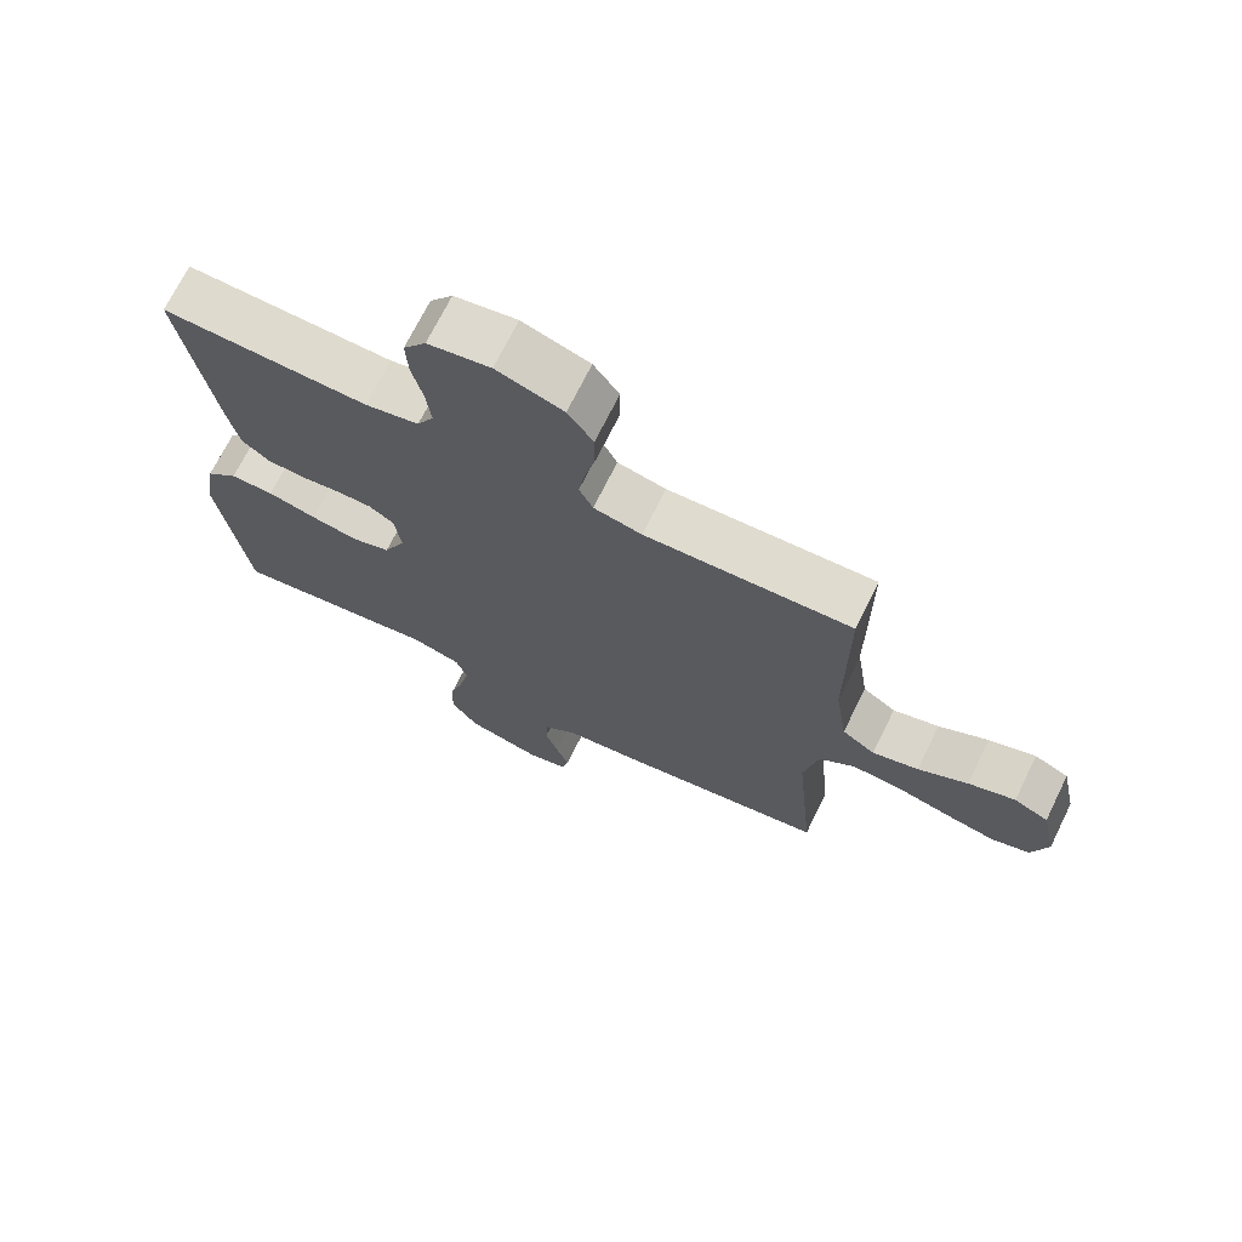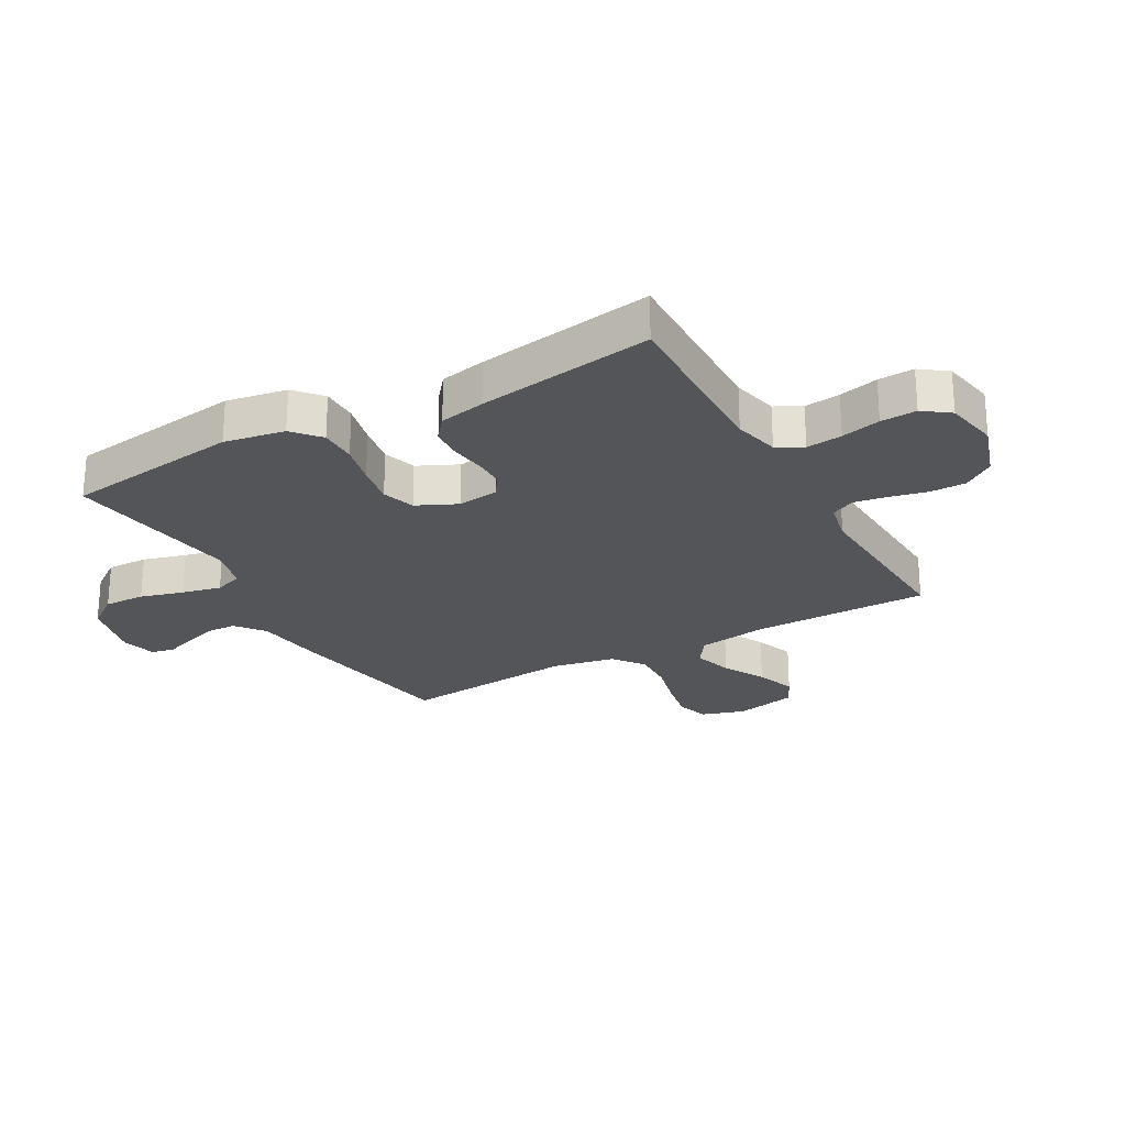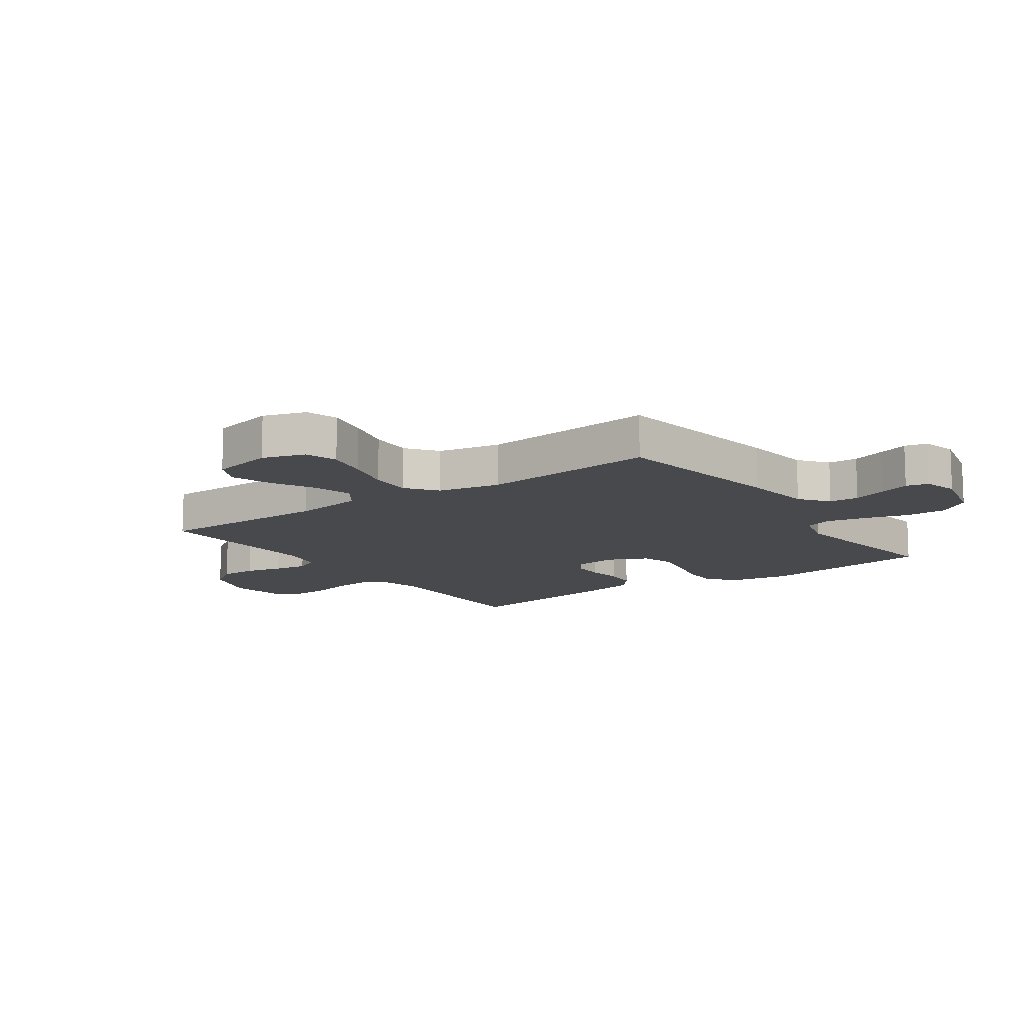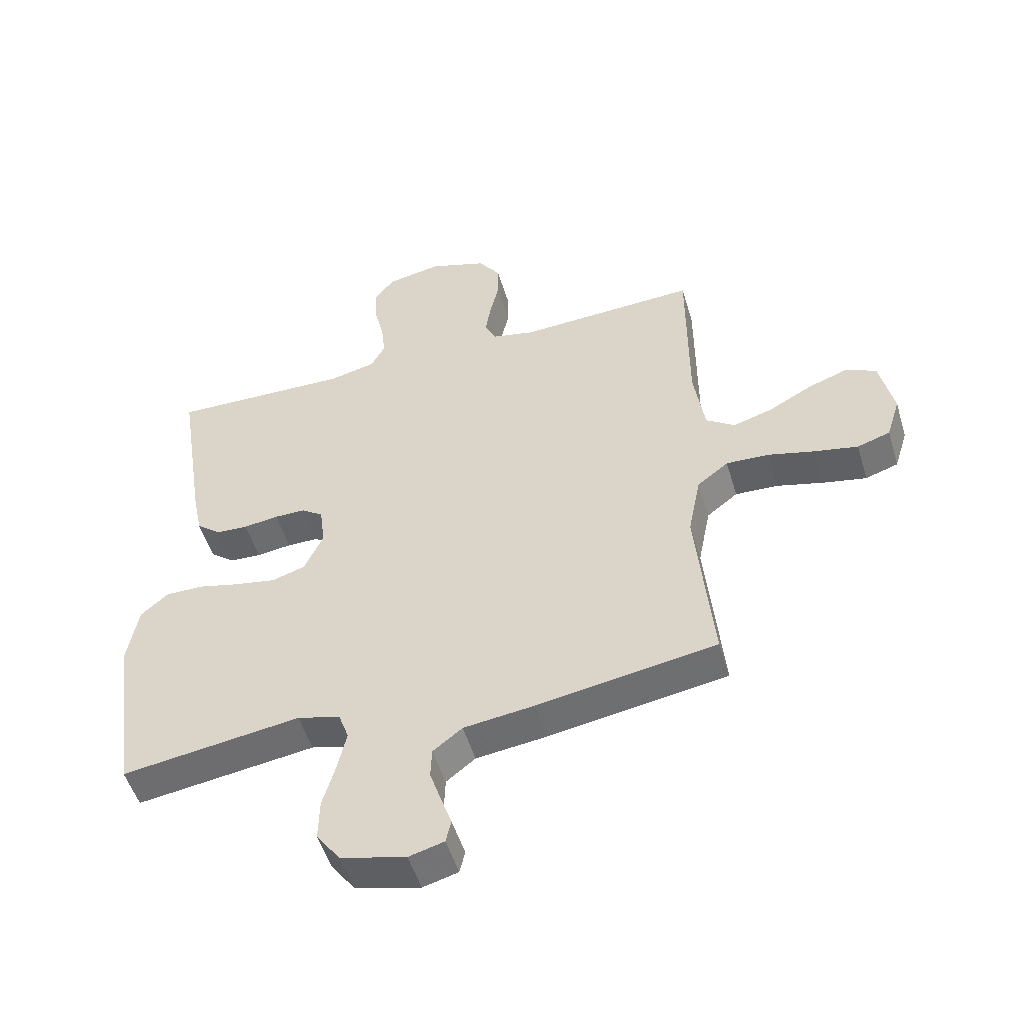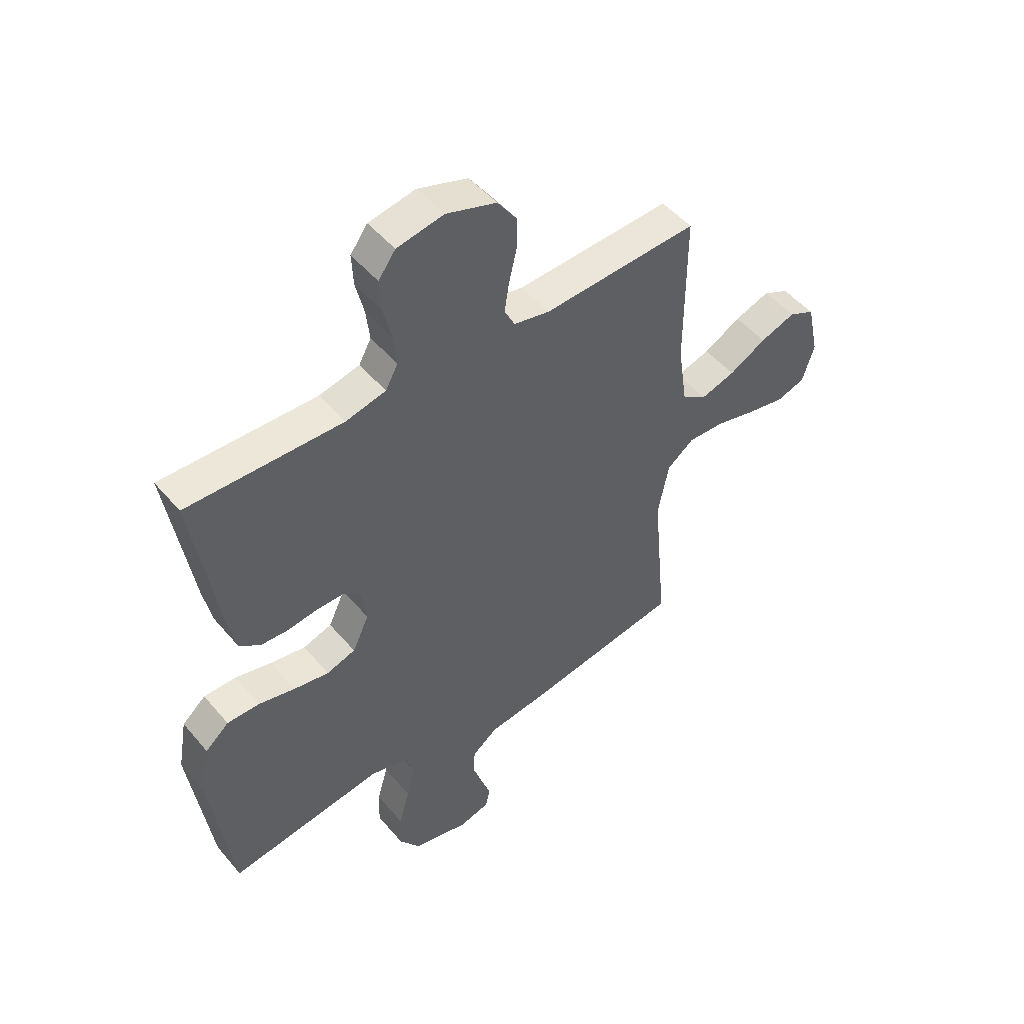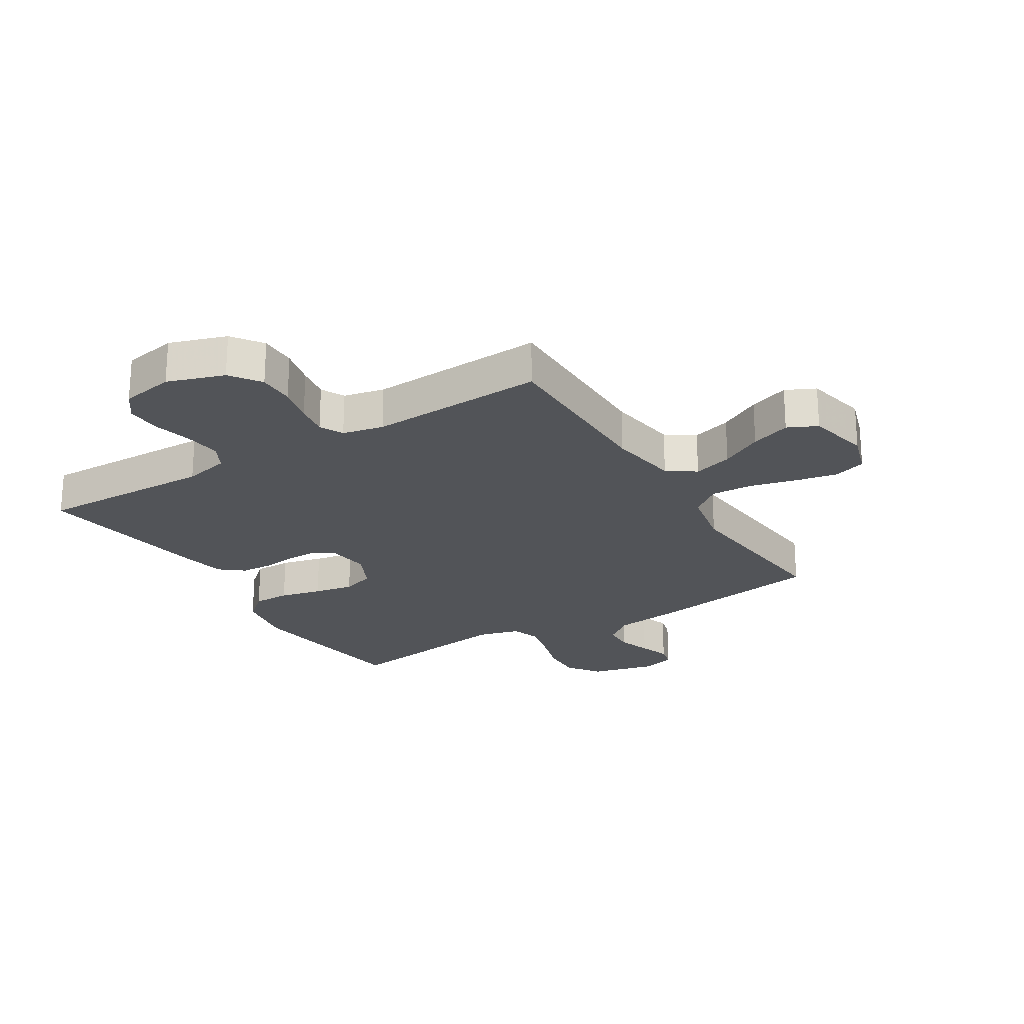
<metadata>
{"format":"obj","ext":"obj","renderer":"f3d","projection":"perspective","resolution":1024,"background":"white","views":[{"elev":70.9,"azim":26.3,"up":"+Z"},{"elev":-24.7,"azim":-60.7,"up":"+Y"},{"elev":-12.4,"azim":125.1,"up":"+Y"},{"elev":-51.3,"azim":16.6,"up":"+Z"},{"elev":49.3,"azim":-38.3,"up":"+Z"},{"elev":-23.2,"azim":31.6,"up":"+Y"}]}
</metadata>
<code>
v -0.5 0.07 0.5
v -0.2 0.07 0.493
v -0.122 0.07 0.511
v -0.098 0.07 0.555
v -0.105 0.07 0.616
v -0.121 0.07 0.683
v -0.124 0.07 0.744
v -0.091 0.07 0.789
v 0 0.07 0.806
v 0.097 0.07 0.774
v 0.134 0.07 0.722
v 0.134 0.07 0.66
v 0.119 0.07 0.596
v 0.11 0.07 0.54
v 0.13 0.07 0.5
v 0.2 0.07 0.485
v 0.5 0.07 0.5
v 0.5 0.07 0.2
v 0.518 0.07 0.08
v 0.566 0.07 0.047
v 0.633 0.07 0.067
v 0.705 0.07 0.106
v 0.773 0.07 0.13
v 0.823 0.07 0.106
v 0.846 0.07 0
v 0.823 0.07 -0.073
v 0.768 0.07 -0.091
v 0.696 0.07 -0.077
v 0.617 0.07 -0.057
v 0.545 0.07 -0.054
v 0.493 0.07 -0.094
v 0.472 0.07 -0.2
v 0.5 0.07 -0.5
v 0.2 0.07 -0.549
v 0.082 0.07 -0.564
v 0.033 0.07 -0.602
v 0.031 0.07 -0.653
v 0.05 0.07 -0.71
v 0.068 0.07 -0.762
v 0.059 0.07 -0.8
v 0 0.07 -0.816
v -0.109 0.07 -0.789
v -0.149 0.07 -0.734
v -0.147 0.07 -0.664
v -0.126 0.07 -0.591
v -0.111 0.07 -0.524
v -0.128 0.07 -0.476
v -0.2 0.07 -0.457
v -0.5 0.07 -0.5
v -0.541 0.07 -0.2
v -0.523 0.07 -0.097
v -0.477 0.07 -0.057
v -0.414 0.07 -0.057
v -0.343 0.07 -0.074
v -0.275 0.07 -0.086
v -0.219 0.07 -0.068
v -0.187 0.07 0
v -0.196 0.07 0.07
v -0.232 0.07 0.095
v -0.284 0.07 0.095
v -0.343 0.07 0.087
v -0.397 0.07 0.09
v -0.437 0.07 0.122
v -0.453 0.07 0.2
v -0.5 0 0.5
v -0.2 0 0.493
v -0.122 0 0.511
v -0.098 0 0.555
v -0.105 0 0.616
v -0.121 0 0.683
v -0.124 0 0.744
v -0.091 0 0.789
v 0 0 0.806
v 0.097 0 0.774
v 0.134 0 0.722
v 0.134 0 0.66
v 0.119 0 0.596
v 0.11 0 0.54
v 0.13 0 0.5
v 0.2 0 0.485
v 0.5 0 0.5
v 0.5 0 0.2
v 0.518 0 0.08
v 0.566 0 0.047
v 0.633 0 0.067
v 0.705 0 0.106
v 0.773 0 0.13
v 0.823 0 0.106
v 0.846 0 0
v 0.823 0 -0.073
v 0.768 0 -0.091
v 0.696 0 -0.077
v 0.617 0 -0.057
v 0.545 0 -0.054
v 0.493 0 -0.094
v 0.472 0 -0.2
v 0.5 0 -0.5
v 0.2 0 -0.549
v 0.082 0 -0.564
v 0.033 0 -0.602
v 0.031 0 -0.653
v 0.05 0 -0.71
v 0.068 0 -0.762
v 0.059 0 -0.8
v 0 0 -0.816
v -0.109 0 -0.789
v -0.149 0 -0.734
v -0.147 0 -0.664
v -0.126 0 -0.591
v -0.111 0 -0.524
v -0.128 0 -0.476
v -0.2 0 -0.457
v -0.5 0 -0.5
v -0.541 0 -0.2
v -0.523 0 -0.097
v -0.477 0 -0.057
v -0.414 0 -0.057
v -0.343 0 -0.074
v -0.275 0 -0.086
v -0.219 0 -0.068
v -0.187 0 0
v -0.196 0 0.07
v -0.232 0 0.095
v -0.284 0 0.095
v -0.343 0 0.087
v -0.397 0 0.09
v -0.437 0 0.122
v -0.453 0 0.2
f 64 1 2
f 63 64 2
f 62 63 2
f 61 62 2
f 60 61 2
f 59 60 2 3
f 58 59 3 4
f 57 58 4
f 52 53 54
f 51 52 54
f 50 51 54
f 49 50 54
f 48 49 54
f 47 48 54 55
f 43 44 45
f 42 43 45
f 41 42 45
f 40 41 45
f 39 40 45
f 38 39 45
f 37 38 45 46
f 36 37 46 47
f 32 33 34 35
f 47 55 56
f 36 47 56
f 35 36 56
f 32 35 56
f 31 32 56
f 27 28 29
f 26 27 29
f 25 26 29
f 24 25 29
f 23 24 29
f 22 23 29
f 21 22 29
f 20 21 29 30
f 16 17 18
f 15 16 18 19
f 11 12 13
f 10 11 13
f 9 10 13
f 8 9 13
f 7 8 13
f 6 7 13
f 5 6 13
f 4 5 13 14
f 57 4 14 15
f 31 56 57
f 30 31 57
f 20 30 57
f 19 20 57
f 15 19 57
f 66 65 128
f 66 128 127
f 66 127 126
f 66 126 125
f 66 125 124
f 67 66 124 123
f 68 67 123 122
f 68 122 121
f 118 117 116
f 118 116 115
f 118 115 114
f 118 114 113
f 118 113 112
f 119 118 112 111
f 109 108 107
f 109 107 106
f 109 106 105
f 109 105 104
f 109 104 103
f 109 103 102
f 110 109 102 101
f 111 110 101 100
f 99 98 97 96
f 120 119 111
f 120 111 100
f 120 100 99
f 120 99 96
f 120 96 95
f 93 92 91
f 93 91 90
f 93 90 89
f 93 89 88
f 93 88 87
f 93 87 86
f 93 86 85
f 94 93 85 84
f 82 81 80
f 83 82 80 79
f 77 76 75
f 77 75 74
f 77 74 73
f 77 73 72
f 77 72 71
f 77 71 70
f 77 70 69
f 78 77 69 68
f 79 78 68 121
f 121 120 95
f 121 95 94
f 121 94 84
f 121 84 83
f 121 83 79
f 1 65 66 2
f 2 66 67 3
f 3 67 68 4
f 4 68 69 5
f 5 69 70 6
f 6 70 71 7
f 7 71 72 8
f 8 72 73 9
f 9 73 74 10
f 10 74 75 11
f 11 75 76 12
f 12 76 77 13
f 13 77 78 14
f 14 78 79 15
f 15 79 80 16
f 16 80 81 17
f 17 81 82 18
f 18 82 83 19
f 19 83 84 20
f 20 84 85 21
f 21 85 86 22
f 22 86 87 23
f 23 87 88 24
f 24 88 89 25
f 25 89 90 26
f 26 90 91 27
f 27 91 92 28
f 28 92 93 29
f 29 93 94 30
f 30 94 95 31
f 31 95 96 32
f 32 96 97 33
f 33 97 98 34
f 34 98 99 35
f 35 99 100 36
f 36 100 101 37
f 37 101 102 38
f 38 102 103 39
f 39 103 104 40
f 40 104 105 41
f 41 105 106 42
f 42 106 107 43
f 43 107 108 44
f 44 108 109 45
f 45 109 110 46
f 46 110 111 47
f 47 111 112 48
f 48 112 113 49
f 49 113 114 50
f 50 114 115 51
f 51 115 116 52
f 52 116 117 53
f 53 117 118 54
f 54 118 119 55
f 55 119 120 56
f 56 120 121 57
f 57 121 122 58
f 58 122 123 59
f 59 123 124 60
f 60 124 125 61
f 61 125 126 62
f 62 126 127 63
f 63 127 128 64
f 64 128 65 1

</code>
